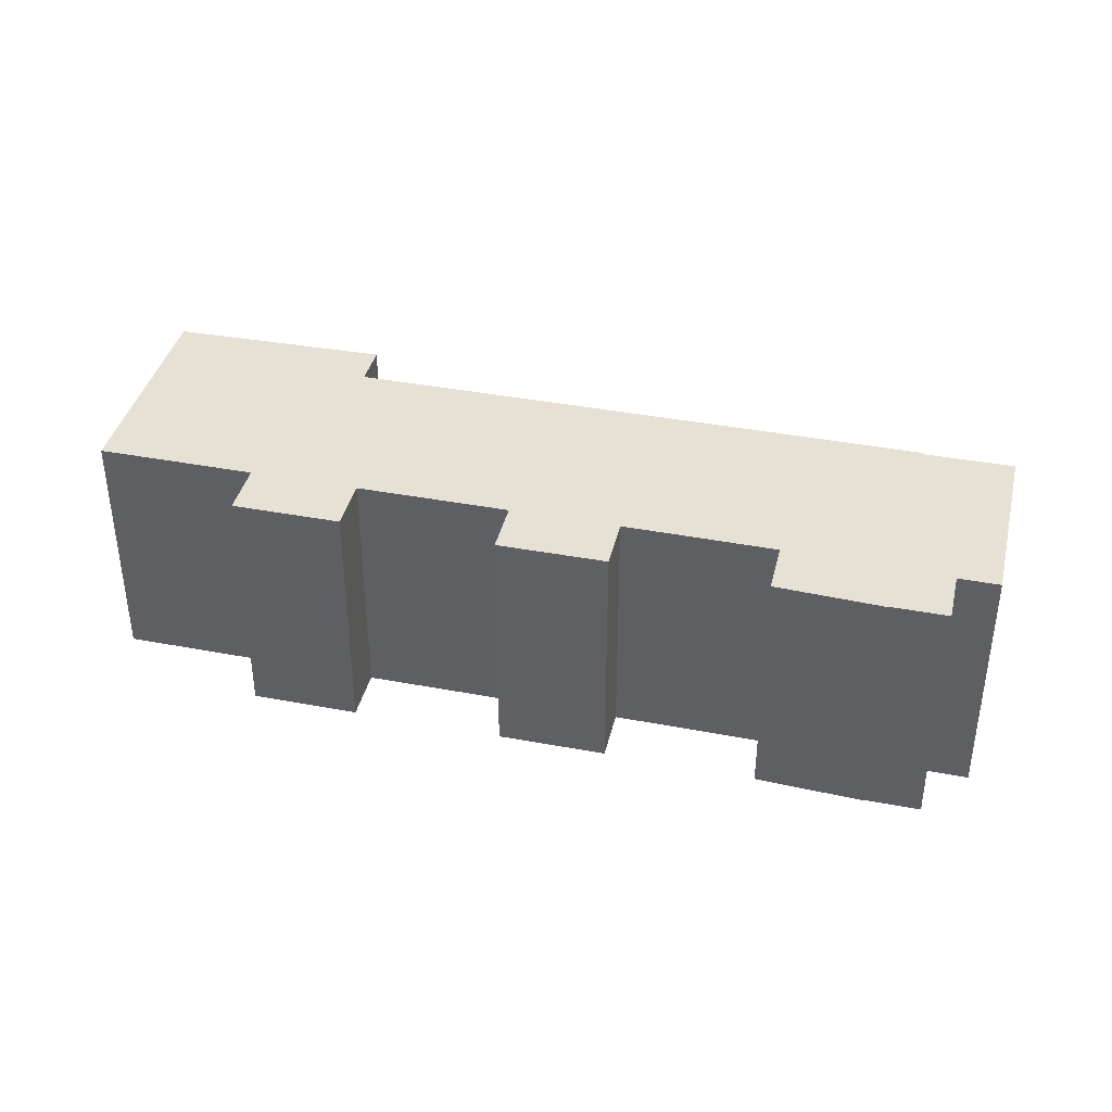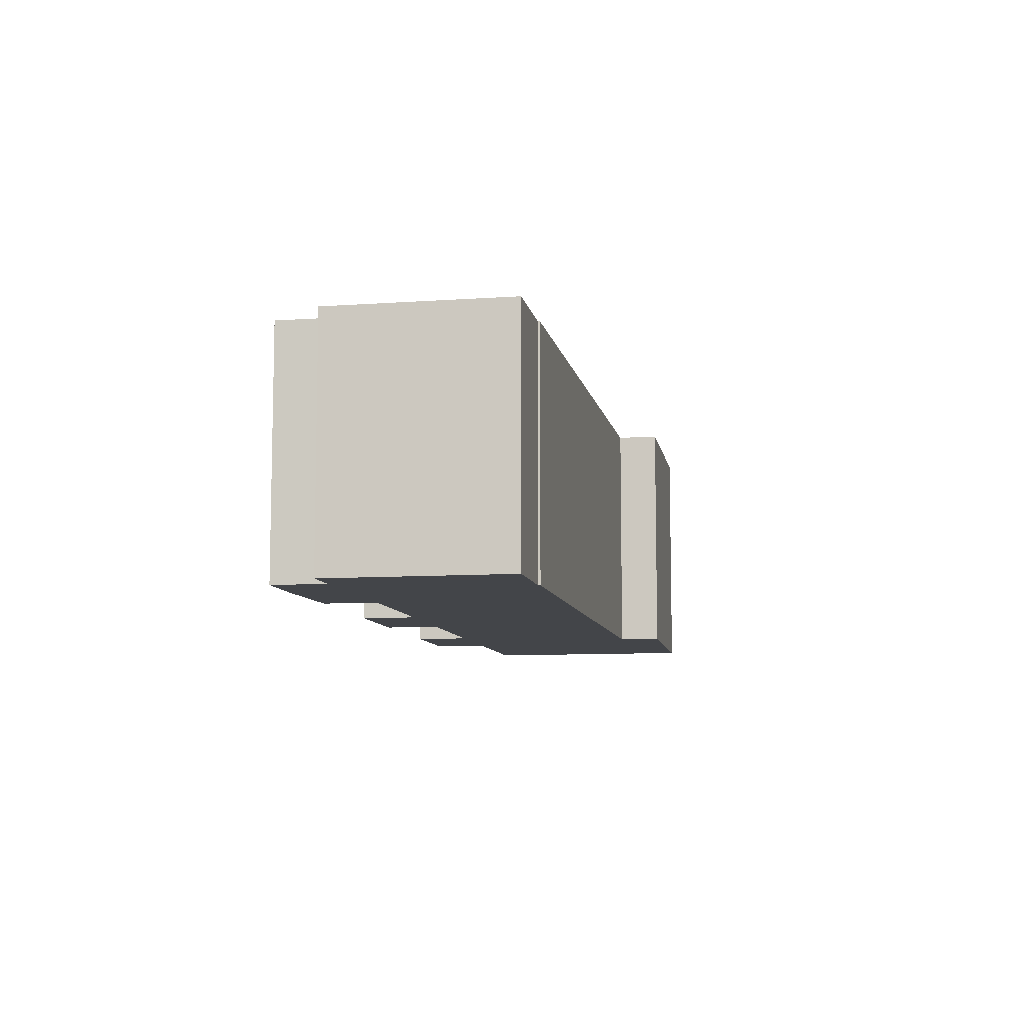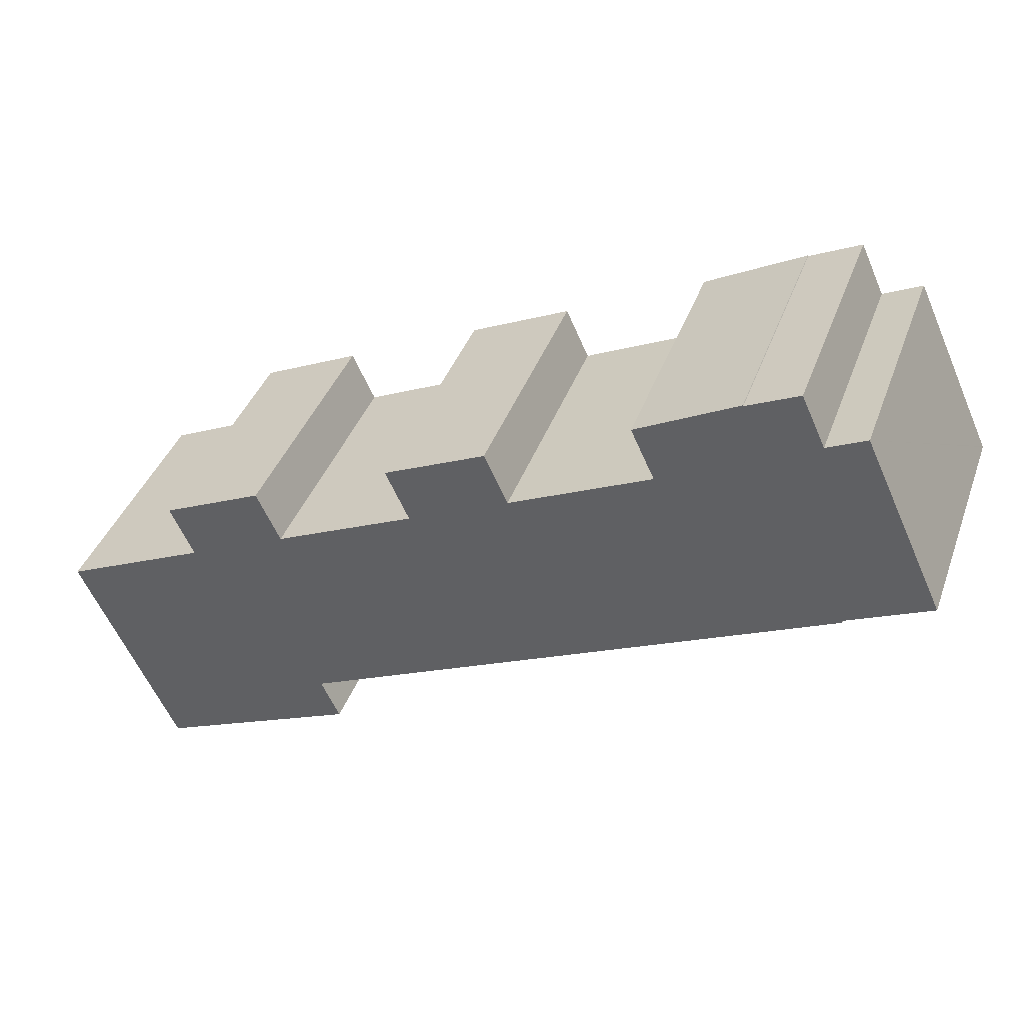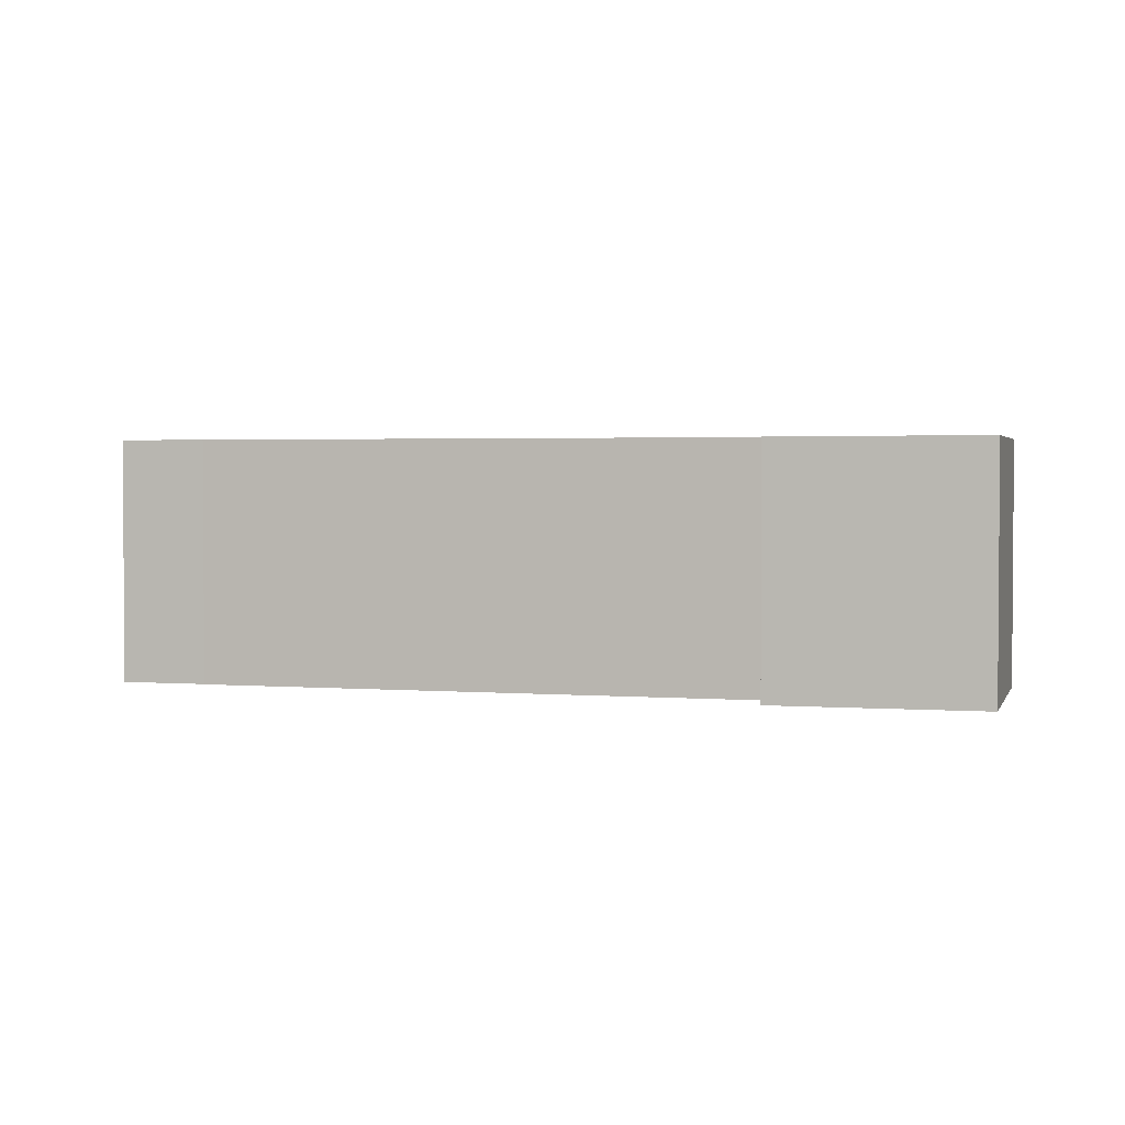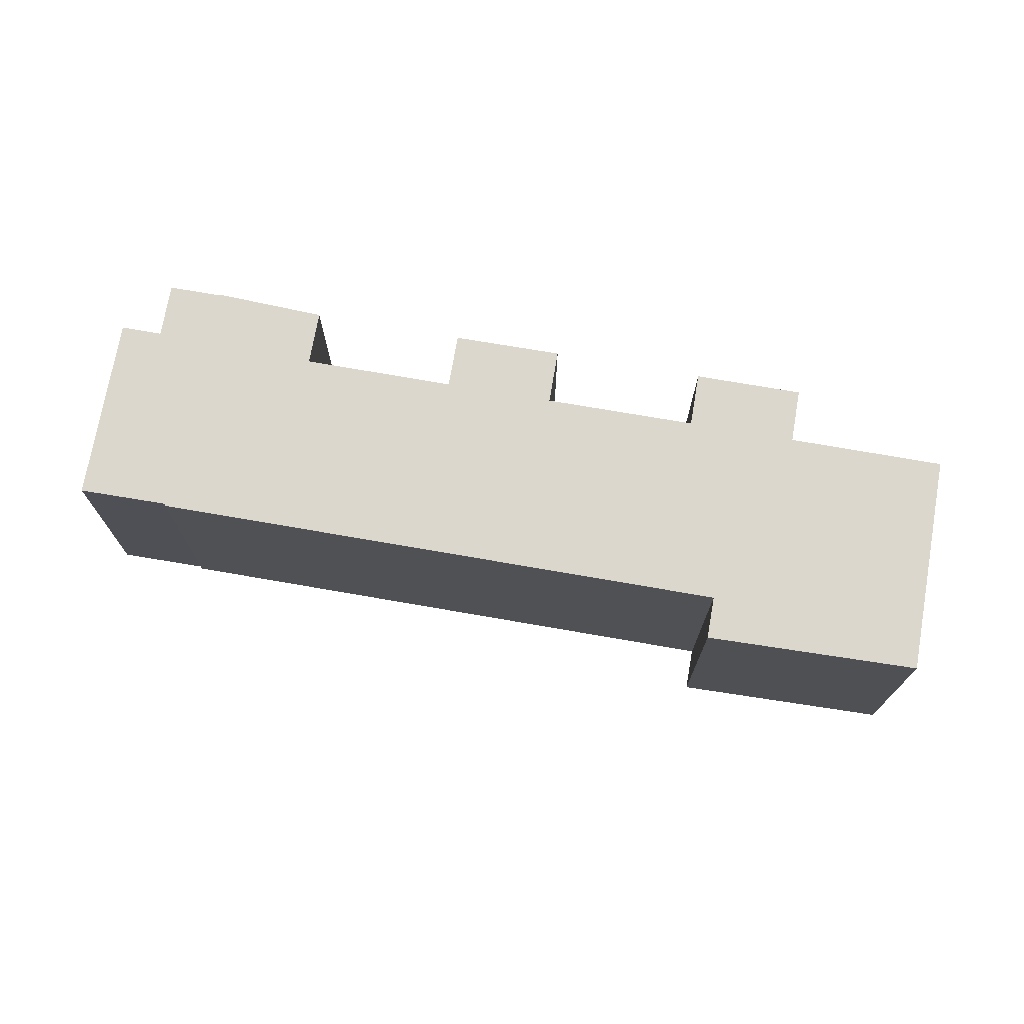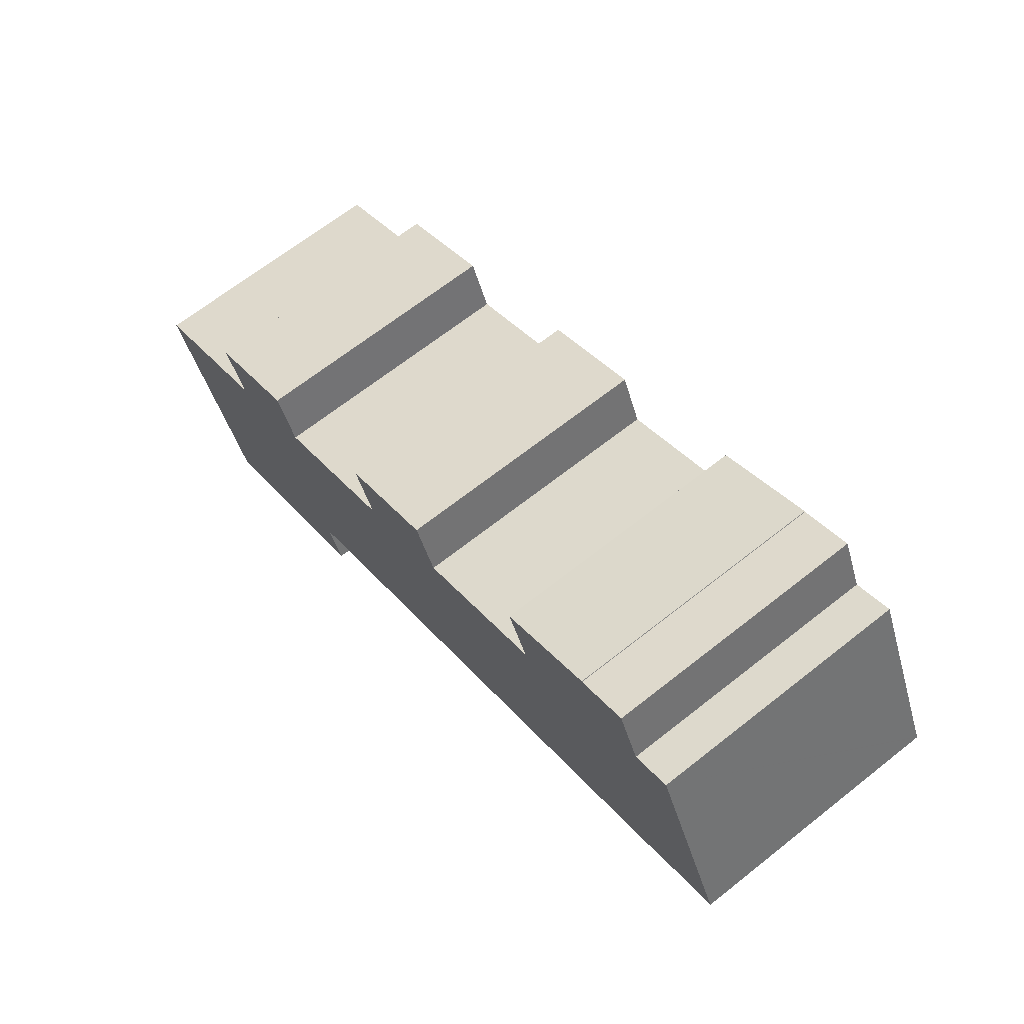
<metadata>
{"format":"obj","ext":"obj","renderer":"f3d","projection":"perspective","resolution":1024,"background":"white","views":[{"elev":39.1,"azim":-11.5,"up":"+Y"},{"elev":-8.8,"azim":75.8,"up":"+Y"},{"elev":39.6,"azim":19.0,"up":"+Z"},{"elev":2.4,"azim":170.4,"up":"+Y"},{"elev":73.0,"azim":165.0,"up":"+Y"},{"elev":67.0,"azim":51.6,"up":"+Z"}]}
</metadata>
<code>
v  11.93 10.29 -4.848
v  11.29 10.29 -3.2
v  12.04 10.29 -4.801
v  19.79 10.29 9.14
v  14.75 10.29 9.31
v  18.85 10.29 11.19
v  33.02 10.29 6.968
v  31.6 10.29 14.8
v  36.41 10.29 8.509
v  32.67 10.29 15.3
v  33.15 10.29 15.53
v  36.4 10.29 8.546
v  9.97 10.29 4.62
v  33.06 10.29 6.889
v  15.69 10.29 7.26
v  25.5 10.29 11.81
v  28.01 10.29 15.64
v  28.58 10.29 15.94
v  28.59 10.29 15.91
v  30.65 10.29 16.86
v  30.66 10.29 16.85
v  24.55 10.29 13.85
v  0 10.29 6.3e-16
v  0.231 10.29 0.107
v  3.89 10.29 -8.37
v  5.9 10.29 2.74
v  4.96 10.29 4.78
v  9.03 10.29 6.66
v  12.04 2.94e-16 -4.801
v  3.89 5.125e-16 -8.37
v  11.93 2.969e-16 -4.848
v  36.41 -5.21e-16 8.509
v  33.02 -4.267e-16 6.968
v  33.06 -4.218e-16 6.889
v  11.29 1.959e-16 -3.2
v  0 0 0
v  5.9 -1.678e-16 2.74
v  4.96 -2.927e-16 4.78
v  15.69 -4.445e-16 7.26
v  14.75 -5.701e-16 9.31
v  25.5 -7.232e-16 11.81
v  24.55 -8.481e-16 13.85
v  0.231 -6.552e-18 0.107
v  9.03 -4.078e-16 6.66
v  9.97 -2.829e-16 4.62
v  18.85 -6.852e-16 11.19
v  19.79 -5.597e-16 9.14
v  28.58 -9.758e-16 15.94
v  28.01 -9.579e-16 15.64
v  28.59 -9.741e-16 15.91
v  30.65 -1.032e-15 16.86
v  31.6 -9.064e-16 14.8
v  33.15 -9.51e-16 15.53
v  32.67 -9.372e-16 15.3
v  30.66 -1.032e-15 16.85
v  36.4 -5.233e-16 8.546
g defaultobject
f 1 2 3
f 4 5 6
f 7 8 9
f 10 9 8
f 11 9 10
f 12 9 11
f 2 13 14
f 15 14 13
f 5 14 15
f 4 14 5
f 16 14 4
f 17 14 16
f 18 14 17
f 19 14 18
f 7 14 19
f 20 7 19
f 21 7 20
f 8 7 21
f 16 22 17
f 23 24 25
f 1 25 24
f 26 1 24
f 27 1 26
f 2 1 27
f 28 2 27
f 13 2 28
f 29 1 3
f 1 29 25
f 25 29 30
f 30 29 31
f 32 7 9
f 7 32 33
f 34 2 14
f 2 34 35
f 30 23 25
f 23 30 36
f 37 27 26
f 27 37 38
f 39 5 15
f 5 39 40
f 41 22 16
f 22 41 42
f 36 24 23
f 24 36 26
f 26 36 37
f 37 36 43
f 38 28 27
f 28 38 44
f 45 15 13
f 15 45 39
f 40 6 5
f 6 40 46
f 47 16 4
f 16 47 41
f 42 17 22
f 17 42 18
f 18 42 48
f 48 42 49
f 50 20 19
f 20 50 51
f 52 10 8
f 10 52 11
f 11 52 53
f 53 52 54
f 44 13 28
f 13 44 45
f 46 4 6
f 4 46 47
f 48 19 18
f 19 48 50
f 51 21 20
f 21 51 8
f 8 51 52
f 52 51 55
f 53 12 11
f 12 53 9
f 9 53 32
f 32 53 56
f 33 14 7
f 14 33 34
f 35 3 2
f 3 35 29
f 56 33 32
f 33 56 53
f 33 53 54
f 33 54 52
f 33 52 55
f 33 55 51
f 33 51 50
f 42 41 49
f 40 39 46
f 33 35 34
f 35 33 41
f 41 33 50
f 41 50 48
f 41 48 49
f 35 41 47
f 35 47 46
f 35 46 39
f 35 39 45
f 35 45 44
f 35 44 38
f 35 38 37
f 35 31 29
f 31 35 30
f 30 35 37
f 30 37 43
f 30 43 36

</code>
